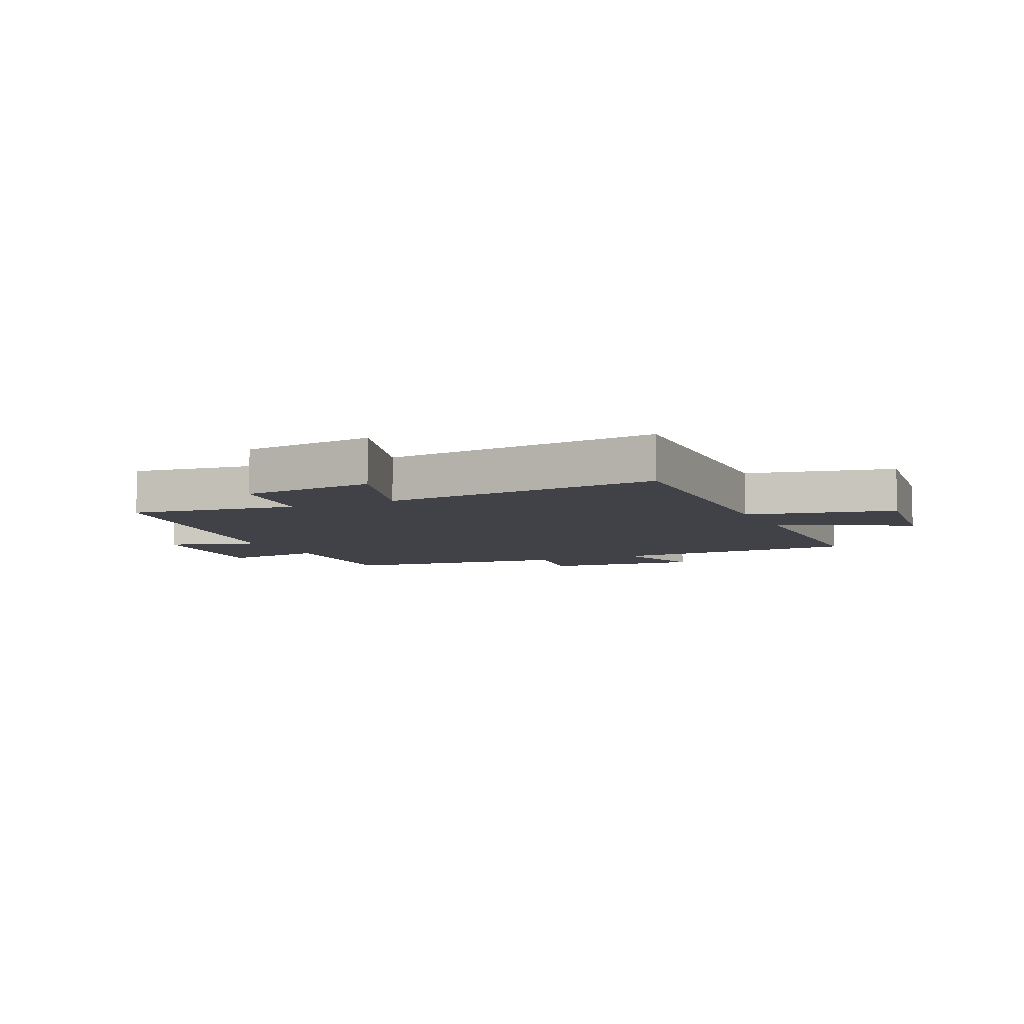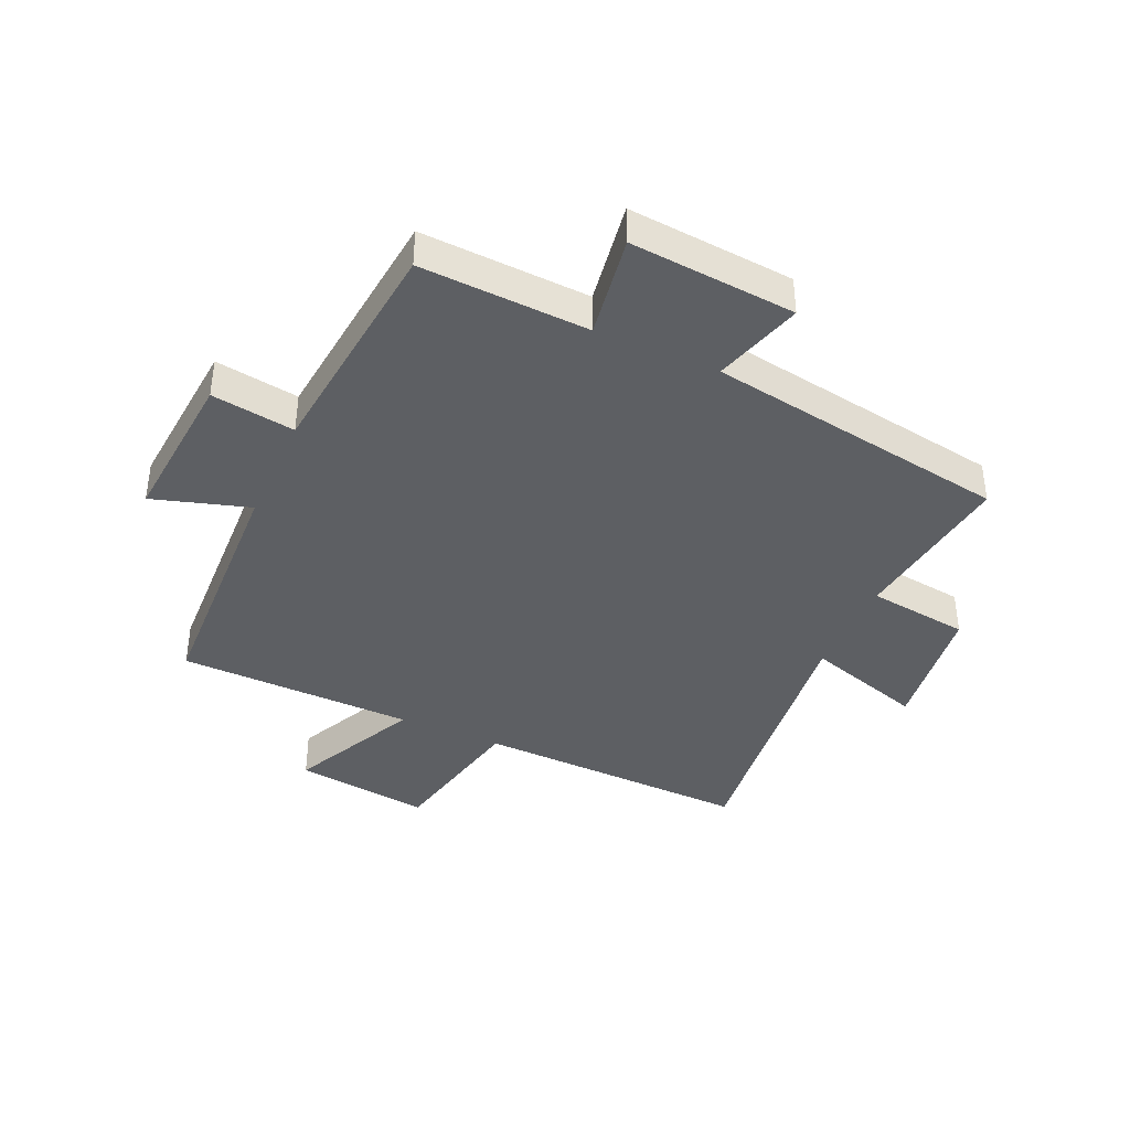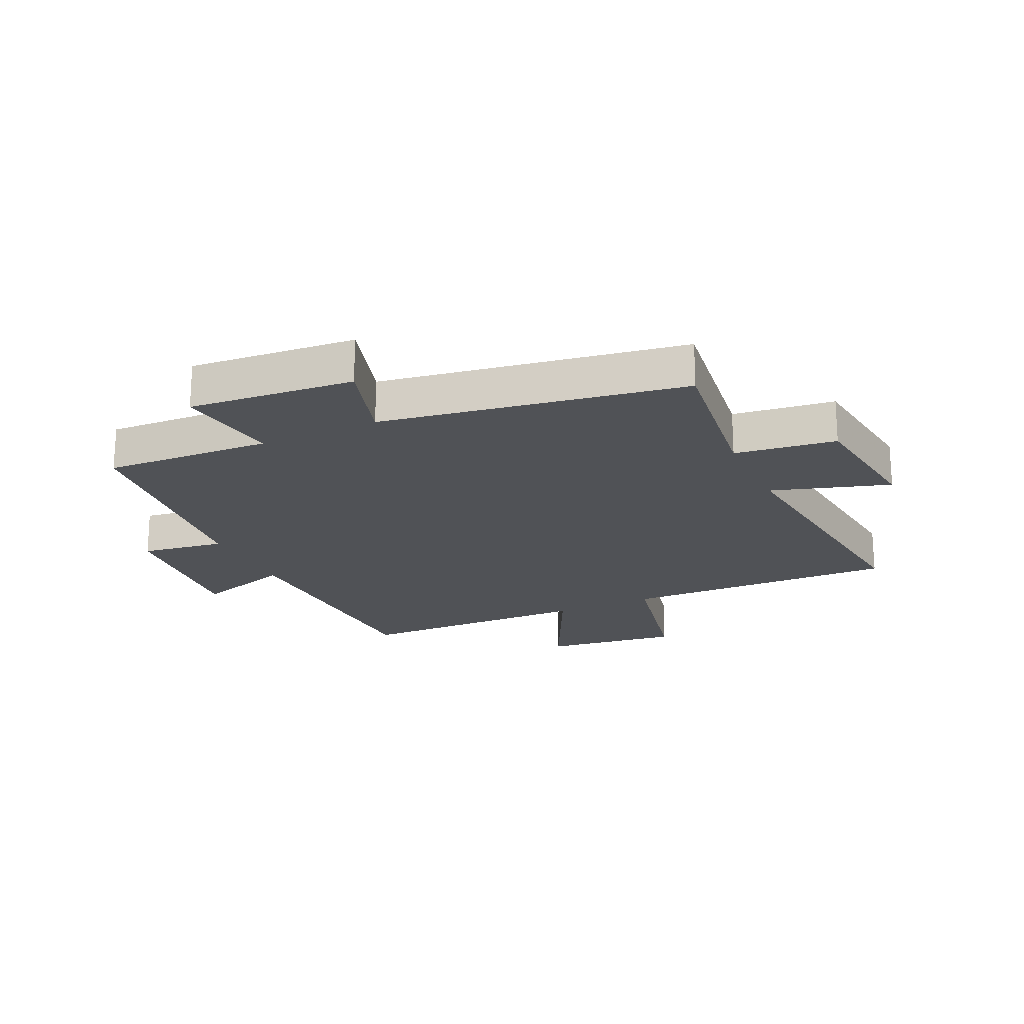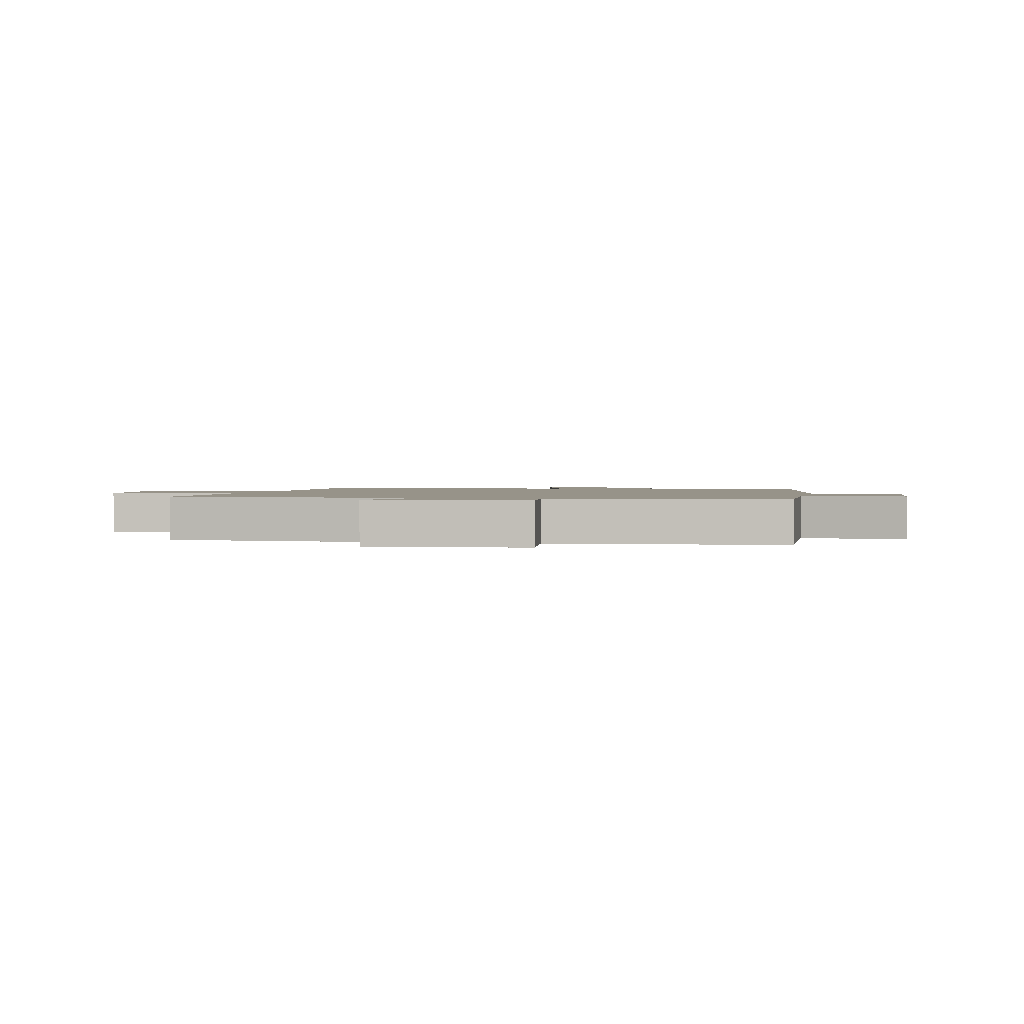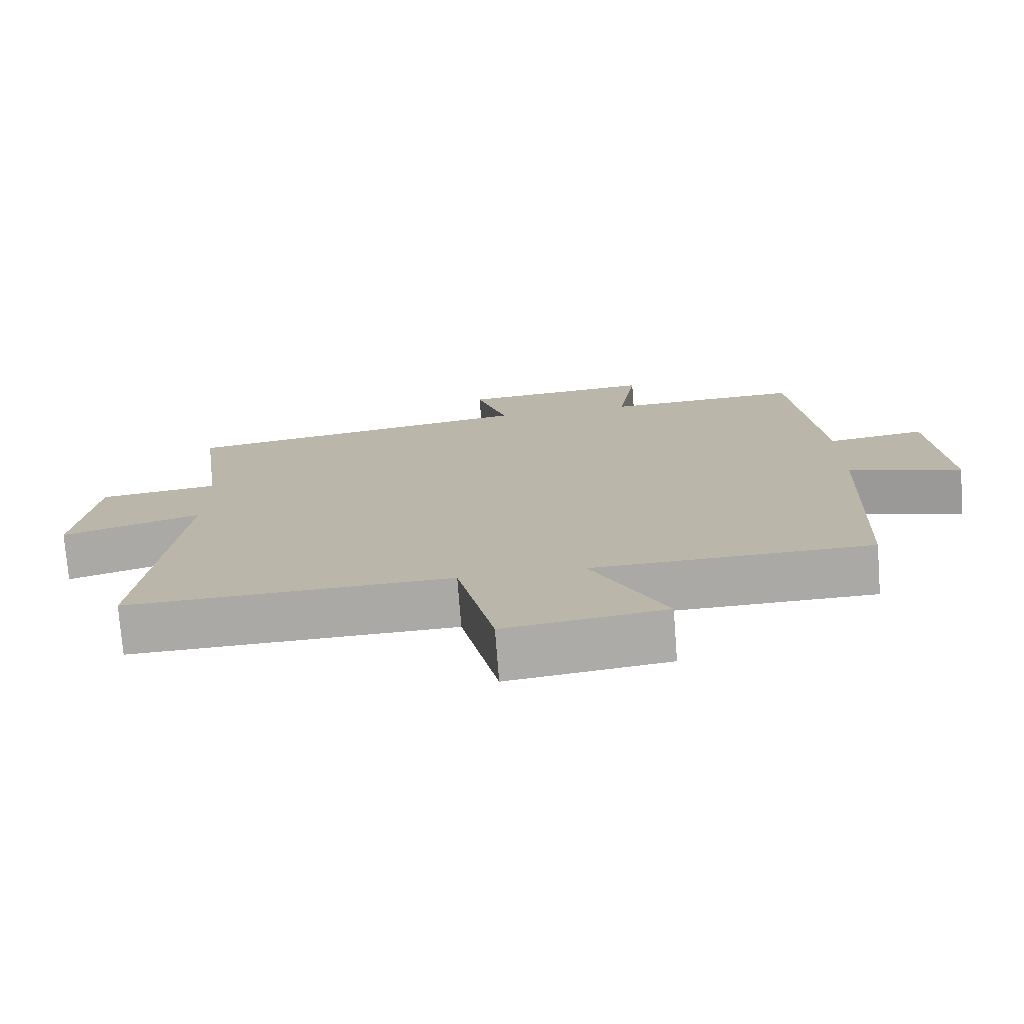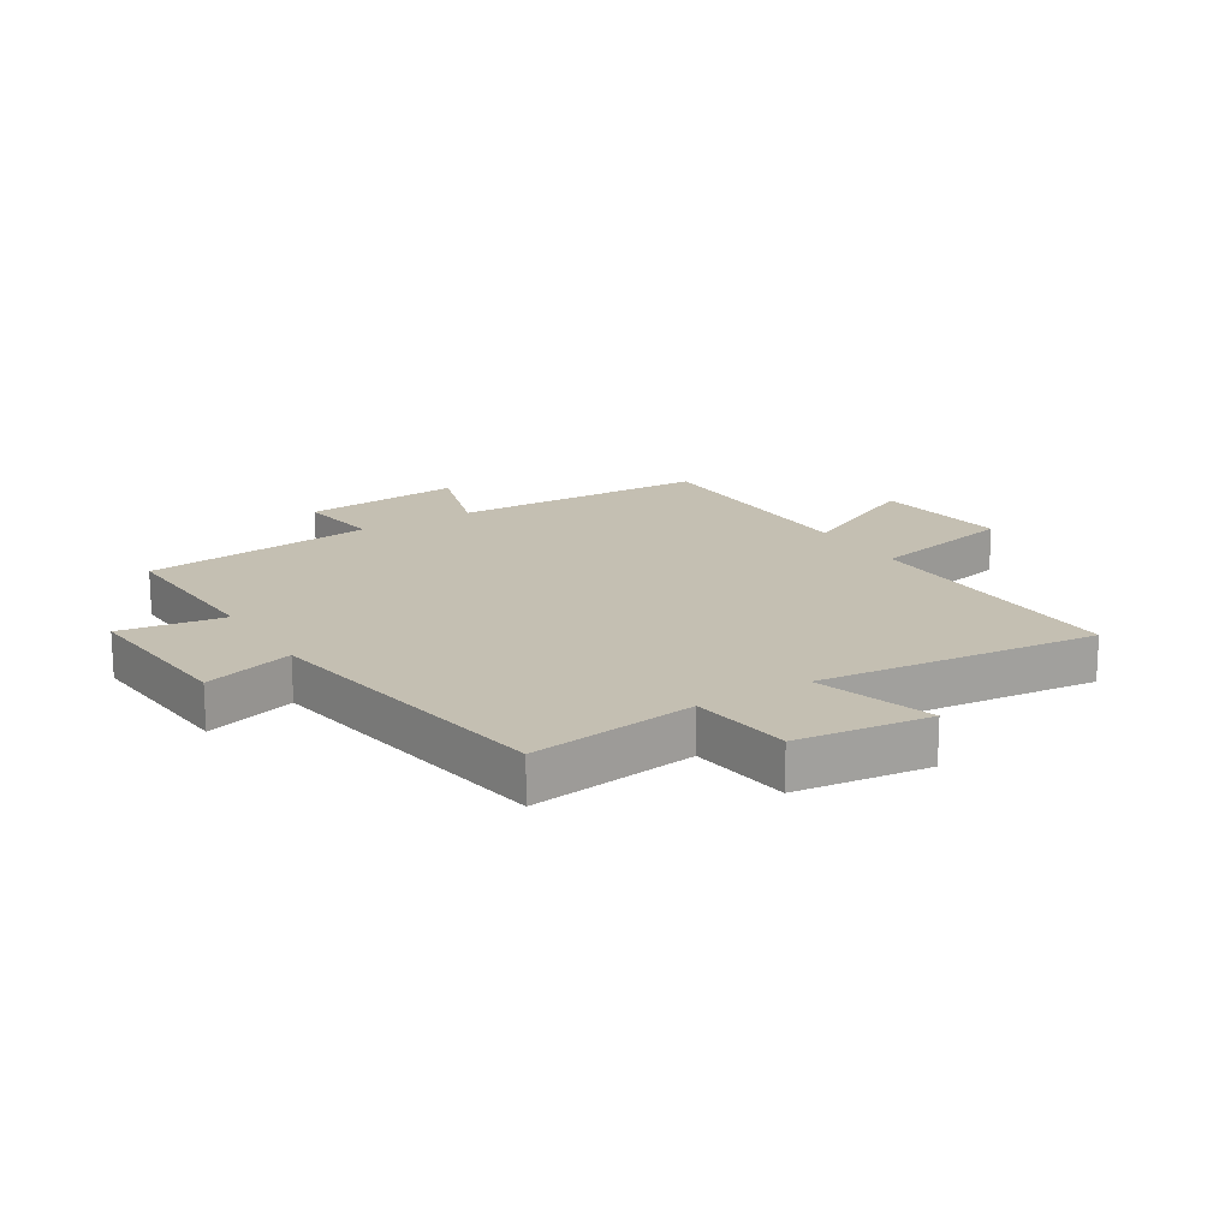
<metadata>
{"format":"obj","ext":"obj","renderer":"f3d","projection":"perspective","resolution":1024,"background":"white","views":[{"elev":-6.8,"azim":114.5,"up":"+Y"},{"elev":-39.8,"azim":-24.0,"up":"+Y"},{"elev":-20.9,"azim":25.0,"up":"+Y"},{"elev":1.5,"azim":-77.2,"up":"+Y"},{"elev":-75.3,"azim":-175.6,"up":"+Z"},{"elev":17.6,"azim":58.2,"up":"+Y"}]}
</metadata>
<code>
v 0.537 0.07 0.417
v 0.5 0.07 0.138
v 0.67 0.07 0.116
v 0.698 0.07 -0.108
v 0.5 0.07 -0.046
v 0.552 0.07 -0.514
v 0.09 0.07 -0.5
v 0.037 0.07 -0.746
v -0.191 0.07 -0.716
v -0.086 0.07 -0.5
v -0.483 0.07 -0.491
v -0.5 0.07 -0.067
v -0.662 0.07 -0.116
v -0.64 0.07 0.148
v -0.5 0.07 0.127
v -0.459 0.07 0.514
v -0.177 0.07 0.5
v -0.204 0.07 0.674
v 0.074 0.07 0.65
v 0.029 0.07 0.5
v 0.537 0 0.417
v 0.5 0 0.138
v 0.67 0 0.116
v 0.698 0 -0.108
v 0.5 0 -0.046
v 0.552 0 -0.514
v 0.09 0 -0.5
v 0.037 0 -0.746
v -0.191 0 -0.716
v -0.086 0 -0.5
v -0.483 0 -0.491
v -0.5 0 -0.067
v -0.662 0 -0.116
v -0.64 0 0.148
v -0.5 0 0.127
v -0.459 0 0.514
v -0.177 0 0.5
v -0.204 0 0.674
v 0.074 0 0.65
v 0.029 0 0.5
f 17 18 19 20
f 17 20 1 2
f 15 16 17 2
f 12 13 14 15
f 15 2 3
f 12 15 3
f 11 12 3
f 10 11 3
f 7 8 9 10
f 5 6 7
f 5 7 10
f 3 4 5
f 3 5 10
f 40 39 38 37
f 22 21 40 37
f 22 37 36 35
f 35 34 33 32
f 23 22 35
f 23 35 32
f 23 32 31
f 23 31 30
f 30 29 28 27
f 27 26 25
f 30 27 25
f 25 24 23
f 30 25 23
f 1 21 22 2
f 2 22 23 3
f 3 23 24 4
f 4 24 25 5
f 5 25 26 6
f 6 26 27 7
f 7 27 28 8
f 8 28 29 9
f 9 29 30 10
f 10 30 31 11
f 11 31 32 12
f 12 32 33 13
f 13 33 34 14
f 14 34 35 15
f 15 35 36 16
f 16 36 37 17
f 17 37 38 18
f 18 38 39 19
f 19 39 40 20
f 20 40 21 1

</code>
